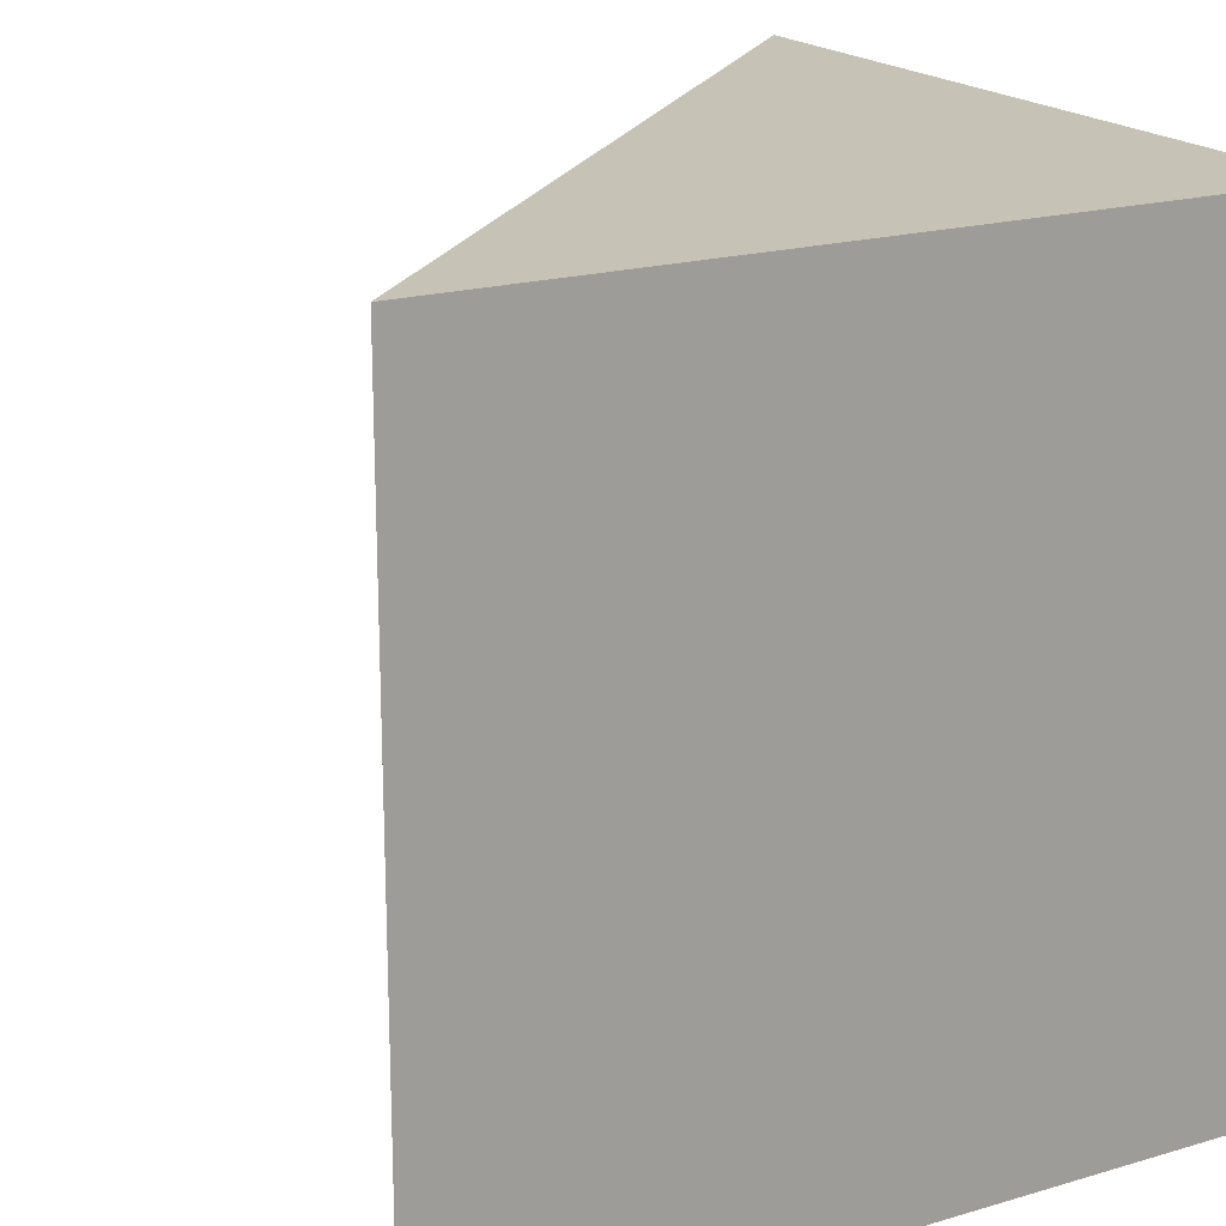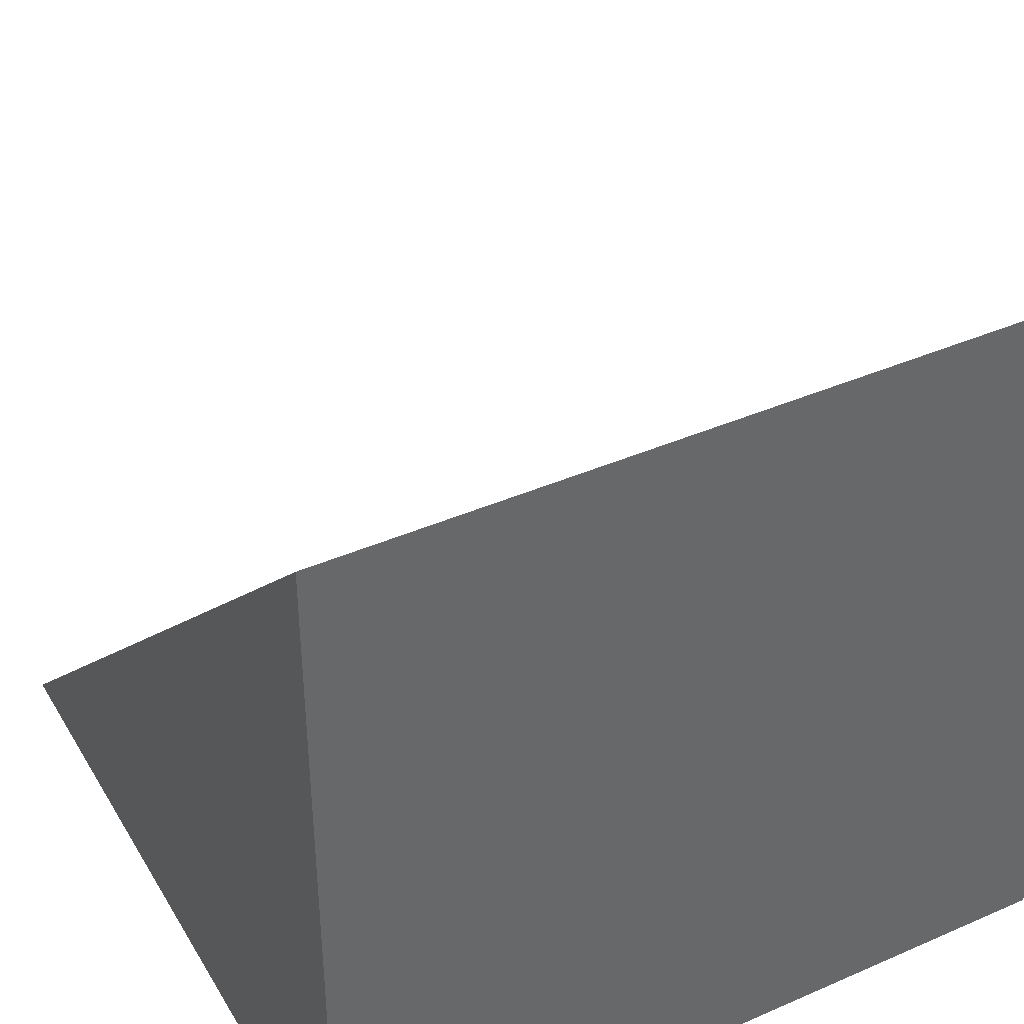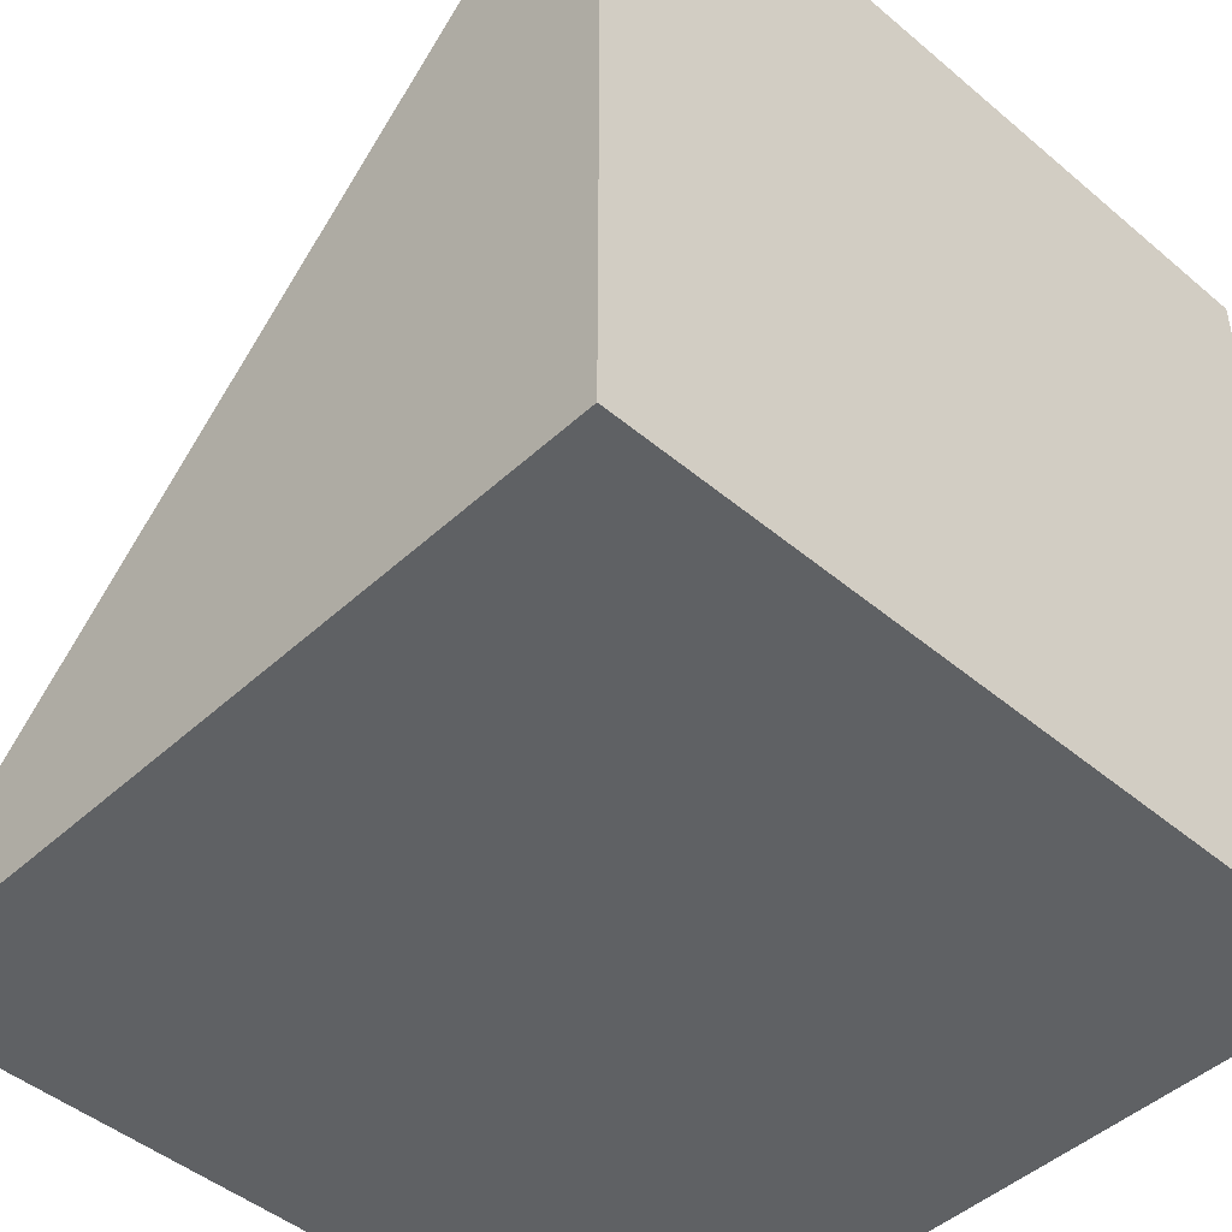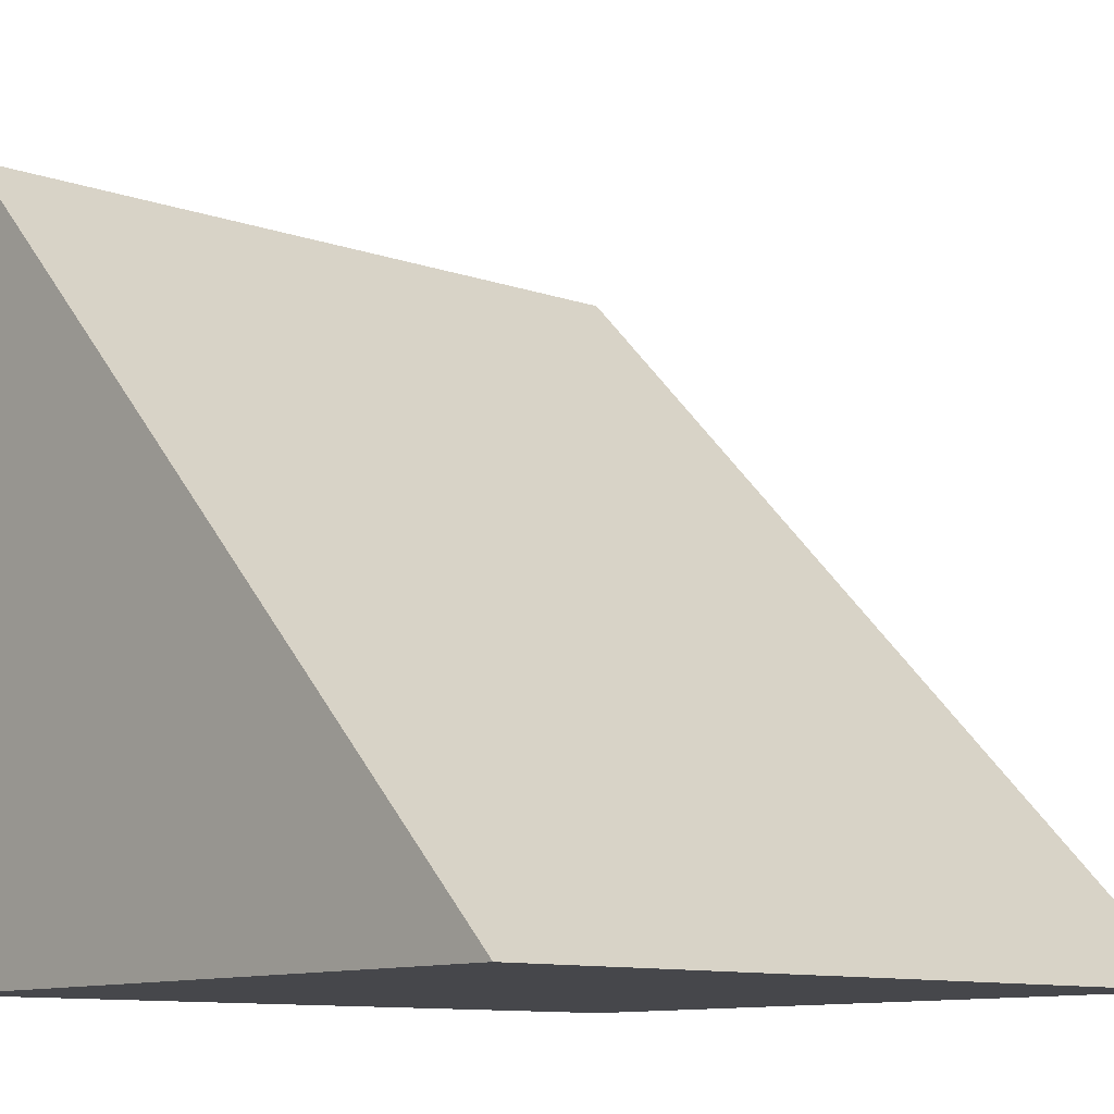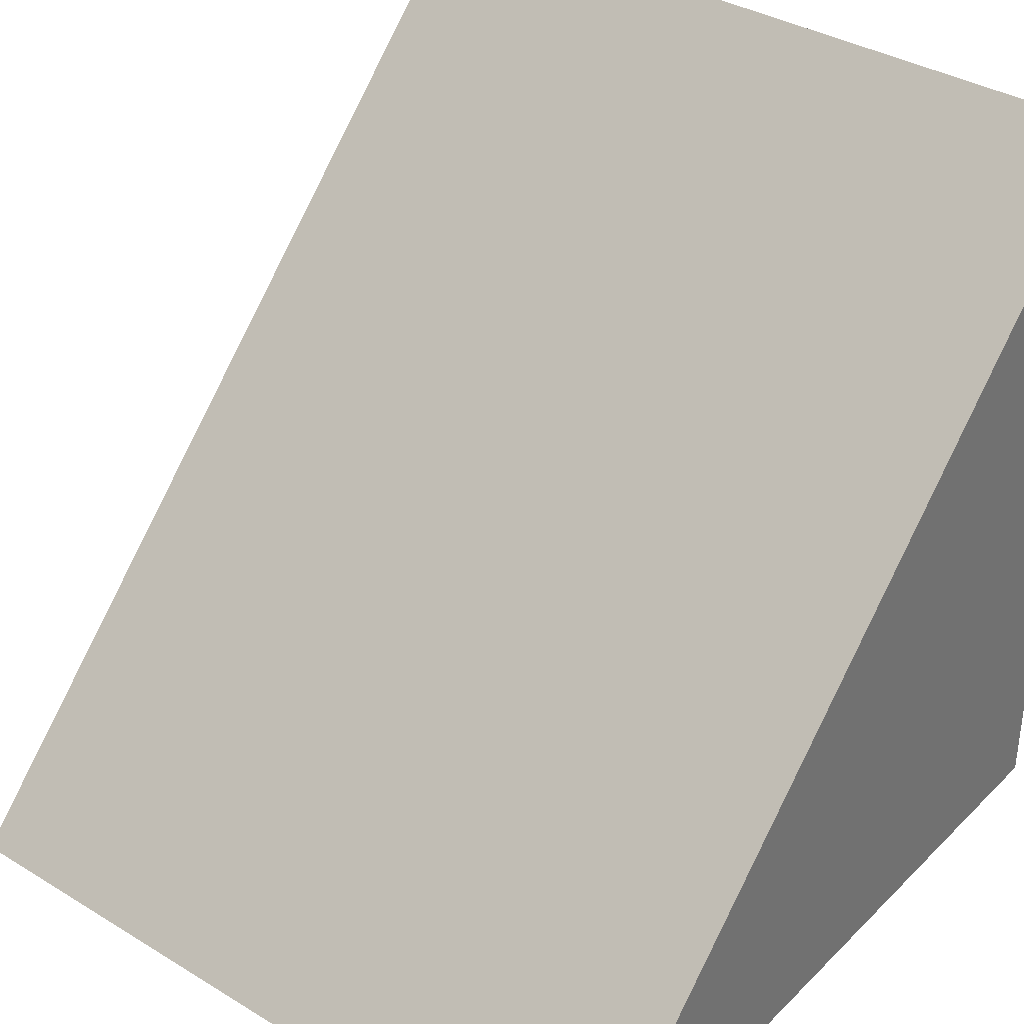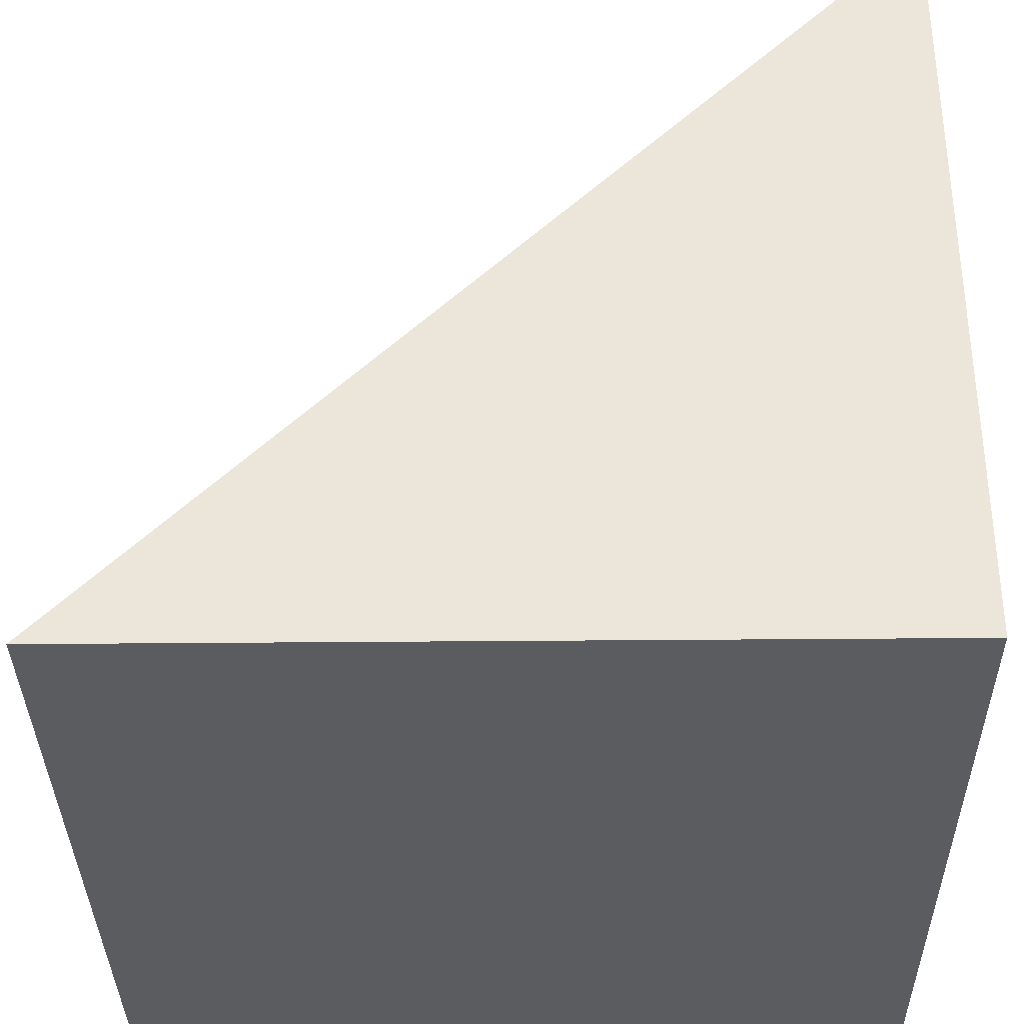
<metadata>
{"format":"obj","ext":"obj","renderer":"f3d","projection":"perspective","resolution":1024,"background":"white","views":[{"elev":19.2,"azim":-119.1,"up":"+Z"},{"elev":40.3,"azim":-118.2,"up":"+Y"},{"elev":-46.4,"azim":-133.8,"up":"+Y"},{"elev":-10.8,"azim":49.6,"up":"+Y"},{"elev":36.1,"azim":128.5,"up":"+Y"},{"elev":-34.5,"azim":-179.3,"up":"+Y"}]}
</metadata>
<code>
o Cube
v 0.5 -0.5 0.5
v -0.5 -0.5 0.5
v -0.5 -0.5 -0.5
v -0.5 0.5 0.5
v -0.5 -0.5 -0.5
v 0.5 -0.5 -0.5
v -0.5 0.5 -0.5
f 6 1 2 5
f 7 6 5
f 2 1 4
f 4 7 5 2
f 1 6 7 4
l 3 5
l 2 3

</code>
